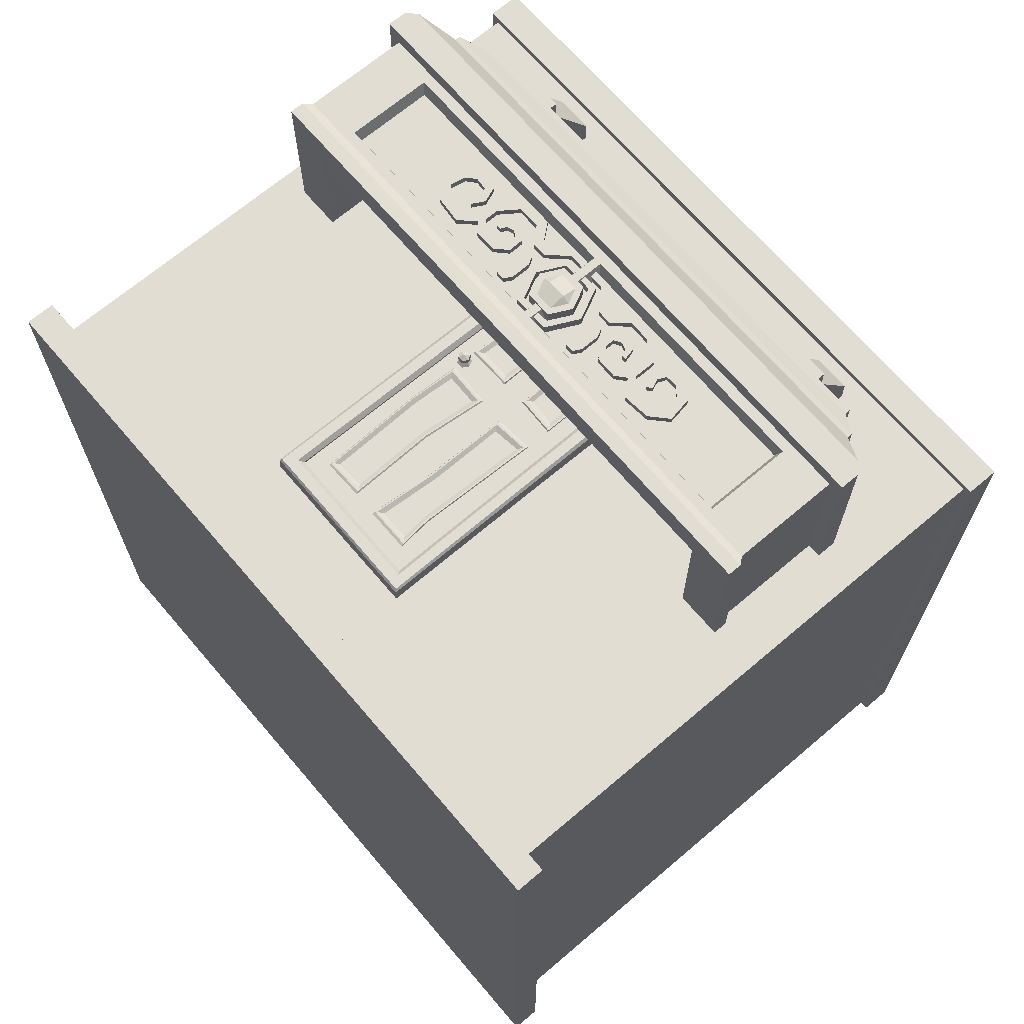
<metadata>
{"format":"obj","ext":"obj","renderer":"f3d","projection":"perspective","resolution":1024,"background":"white","views":[{"elev":68.3,"azim":-130.4,"up":"+Z"}]}
</metadata>
<code>
v -1.875 0.1726 1.479
v 1.875 0.1726 1.479
v -1.875 3.173 1.479
v 1.875 3.173 1.479
v -1.875 3.173 -2.271
v 1.875 3.173 -2.271
v -1.875 0.1726 -2.271
v 1.875 0.1726 -2.271
v -2.001 3.173 1.605
v 2.001 3.173 1.605
v 2.001 3.173 -2.397
v -2.001 3.173 -2.397
v -2.001 3.328 1.605
v 2.001 3.328 1.605
v 2.001 3.328 -2.397
v -2.001 3.328 -2.397
v -1.918 0.1726 -2.314
v 1.918 0.1726 -2.314
v 1.918 0.1726 1.522
v -1.918 0.1726 1.522
v -1.918 0 -2.314
v 1.918 0 -2.314
v 1.918 0 1.522
v -1.918 0 1.522
v 0 3.328 1.605
v -0.07315 1.326 2.323
v 0.1836 1.326 2.323
v -0.07315 1.326 2.234
v 0.1836 1.326 2.234
v -0.01611 1.443 2.234
v -0.01611 1.443 2.323
v -0.01611 1.21 2.323
v -0.01611 1.21 2.234
v 0.1265 1.21 2.323
v 0.1265 1.443 2.323
v 0.1265 1.443 2.234
v 0.1265 1.21 2.234
v 0.1065 1.243 2.323
v 0.1065 1.41 2.323
v 0.003948 1.41 2.323
v 0.003948 1.243 2.323
v -0.03704 1.326 2.323
v 0.1475 1.326 2.323
v 0.1065 1.326 2.347
v 0.003948 1.326 2.347
v -0.1338 1.326 2.302
v 0.2443 1.326 2.302
v -0.1338 1.326 2.234
v 0.2443 1.326 2.234
v -0.04984 1.498 2.234
v -0.04984 1.498 2.302
v -0.04984 1.155 2.302
v -0.04984 1.155 2.234
v 0.1603 1.155 2.302
v 0.1603 1.498 2.302
v 0.1603 1.498 2.234
v 0.1603 1.155 2.234
v 0.1402 1.187 2.302
v 0.1402 1.465 2.302
v -0.02978 1.465 2.302
v -0.02978 1.187 2.302
v -0.09775 1.326 2.302
v 0.2082 1.326 2.302
v 0.1402 1.465 2.234
v 0.1402 1.187 2.234
v -0.02978 1.187 2.234
v -0.02978 1.465 2.234
v -0.09775 1.326 2.234
v 0.2082 1.326 2.234
v 0.3421 1.469 2.234
v 0.3421 1.279 2.234
v 0.3421 1.469 2.284
v 0.3421 1.279 2.284
v 0.297 1.469 2.284
v 0.297 1.279 2.284
v 0.297 1.469 2.234
v 0.297 1.279 2.234
v 0.2735 1.427 2.234
v 0.2735 1.427 2.284
v 0.3656 1.427 2.284
v 0.3656 1.427 2.234
v 0.3656 1.321 2.284
v 0.2735 1.321 2.284
v 0.2735 1.321 2.234
v 0.3656 1.321 2.234
v 0.2851 1.171 2.234
v 0.2851 1.171 2.284
v 0.1998 1.088 2.284
v 0.1998 1.088 2.234
v 0.1698 1.126 2.284
v 0.2673 1.226 2.284
v 0.1698 1.126 2.234
v 0.2673 1.226 2.234
v 0.329 1.17 2.284
v 0.3437 1.227 2.284
v 0.3437 1.227 2.234
v 0.329 1.17 2.234
v 0.3947 1.091 2.284
v 0.4188 1.144 2.284
v 0.4188 1.144 2.234
v 0.3947 1.091 2.234
v 0.5565 1.09 2.284
v 0.538 1.145 2.284
v 0.538 1.145 2.234
v 0.5565 1.09 2.234
v 0.6507 1.203 2.284
v 0.6094 1.244 2.284
v 0.6094 1.244 2.234
v 0.6507 1.203 2.234
v 0.6507 1.32 2.284
v 0.6094 1.32 2.284
v 0.6094 1.32 2.234
v 0.6507 1.32 2.234
v 0.05521 1.126 2.284
v 0.05521 1.088 2.284
v 0.05521 1.088 2.234
v 0.05521 1.126 2.234
v 0.63 1.357 2.284
v 0.63 1.357 2.234
v 0.5772 1.402 2.284
v 0.5772 1.402 2.234
v 0.5566 1.365 2.284
v 0.5566 1.365 2.234
v 0.4609 1.401 2.284
v 0.4609 1.401 2.234
v 0.4752 1.367 2.284
v 0.4752 1.367 2.234
v 0.3973 1.34 2.284
v 0.3973 1.34 2.234
v 0.4317 1.326 2.284
v 0.4317 1.326 2.234
v 0.399 1.256 2.284
v 0.399 1.256 2.234
v 0.4299 1.276 2.284
v 0.4299 1.276 2.234
v 0.4593 1.216 2.284
v 0.4593 1.216 2.234
v 0.4683 1.252 2.284
v 0.4683 1.252 2.234
v 0.5308 1.237 2.284
v 0.5308 1.237 2.234
v 0.5069 1.265 2.284
v 0.5069 1.265 2.234
v 0.546 1.298 2.284
v 0.546 1.298 2.234
v 0.5221 1.298 2.284
v 0.5221 1.298 2.234
v 0.7186 1.389 2.284
v 0.7032 1.436 2.284
v 0.7032 1.436 2.234
v 0.7186 1.389 2.234
v 0.8226 1.374 2.284
v 0.8462 1.423 2.284
v 0.8462 1.423 2.234
v 0.8226 1.374 2.234
v 0.8788 1.326 2.284
v 0.935 1.34 2.284
v 0.935 1.34 2.234
v 0.8788 1.326 2.234
v 0.8635 1.243 2.284
v 0.913 1.213 2.284
v 0.913 1.213 2.234
v 0.8635 1.243 2.234
v 0.8164 1.203 2.284
v 0.826 1.156 2.284
v 0.826 1.156 2.234
v 0.8164 1.203 2.234
v 0.7511 1.208 2.284
v 0.7209 1.174 2.284
v 0.7209 1.174 2.234
v 0.7511 1.208 2.234
v 0.7315 1.252 2.284
v 0.6903 1.253 2.284
v 0.6903 1.253 2.234
v 0.7315 1.252 2.234
v 0.7518 1.301 2.284
v 0.7276 1.32 2.284
v 0.7276 1.32 2.234
v 0.7518 1.301 2.234
v -0.2317 1.469 2.234
v -0.2317 1.279 2.234
v -0.2317 1.469 2.284
v -0.2317 1.279 2.284
v -0.1865 1.469 2.284
v -0.1865 1.279 2.284
v -0.1865 1.469 2.234
v -0.1865 1.279 2.234
v -0.1631 1.427 2.234
v -0.1631 1.427 2.284
v -0.2552 1.427 2.284
v -0.2552 1.427 2.234
v -0.2552 1.321 2.284
v -0.1631 1.321 2.284
v -0.1631 1.321 2.234
v -0.2552 1.321 2.234
v -0.1747 1.171 2.234
v -0.1747 1.171 2.284
v -0.08941 1.088 2.284
v -0.08941 1.088 2.234
v -0.05935 1.126 2.284
v -0.1568 1.226 2.284
v -0.05935 1.126 2.234
v -0.1568 1.226 2.234
v -0.2186 1.17 2.284
v -0.2333 1.227 2.284
v -0.2333 1.227 2.234
v -0.2186 1.17 2.234
v -0.2843 1.091 2.284
v -0.3084 1.144 2.284
v -0.3084 1.144 2.234
v -0.2843 1.091 2.234
v -0.4461 1.09 2.284
v -0.4276 1.145 2.284
v -0.4276 1.145 2.234
v -0.4461 1.09 2.234
v -0.5402 1.203 2.284
v -0.499 1.244 2.284
v -0.499 1.244 2.234
v -0.5402 1.203 2.234
v -0.5402 1.32 2.284
v -0.499 1.32 2.284
v -0.499 1.32 2.234
v -0.5402 1.32 2.234
v -0.5196 1.357 2.284
v -0.5196 1.357 2.234
v -0.4668 1.402 2.284
v -0.4668 1.402 2.234
v -0.4462 1.365 2.284
v -0.4462 1.365 2.234
v -0.3505 1.401 2.284
v -0.3505 1.401 2.234
v -0.3647 1.367 2.284
v -0.3647 1.367 2.234
v -0.2869 1.34 2.284
v -0.2869 1.34 2.234
v -0.3212 1.326 2.284
v -0.3212 1.326 2.234
v -0.2886 1.256 2.284
v -0.2886 1.256 2.234
v -0.3195 1.276 2.284
v -0.3195 1.276 2.234
v -0.3489 1.216 2.284
v -0.3489 1.216 2.234
v -0.3579 1.252 2.284
v -0.3579 1.252 2.234
v -0.4204 1.237 2.284
v -0.4204 1.237 2.234
v -0.3965 1.265 2.284
v -0.3965 1.265 2.234
v -0.4356 1.298 2.284
v -0.4356 1.298 2.234
v -0.4117 1.298 2.284
v -0.4117 1.298 2.234
v -0.6082 1.389 2.284
v -0.5928 1.436 2.284
v -0.5928 1.436 2.234
v -0.6082 1.389 2.234
v -0.7121 1.374 2.284
v -0.7358 1.423 2.284
v -0.7358 1.423 2.234
v -0.7121 1.374 2.234
v -0.7684 1.326 2.284
v -0.8246 1.34 2.284
v -0.8246 1.34 2.234
v -0.7684 1.326 2.234
v -0.7531 1.243 2.284
v -0.8026 1.213 2.284
v -0.8026 1.213 2.234
v -0.7531 1.243 2.234
v -0.706 1.203 2.284
v -0.7156 1.156 2.284
v -0.7156 1.156 2.234
v -0.706 1.203 2.234
v -0.6407 1.208 2.284
v -0.6105 1.174 2.284
v -0.6105 1.174 2.234
v -0.6407 1.208 2.234
v -0.6211 1.252 2.284
v -0.5799 1.253 2.284
v -0.5799 1.253 2.234
v -0.6211 1.252 2.234
v -0.6414 1.301 2.284
v -0.6171 1.32 2.284
v -0.6171 1.32 2.234
v -0.6414 1.301 2.234
v -1.077 0.5167 2.072
v -0.8769 0.5167 2.072
v -1.077 0.5889 2.072
v -0.8769 0.5889 2.072
v -1.077 0.5889 1.479
v -0.8769 0.5889 1.479
v -1.077 0.2886 1.479
v -0.8769 0.2886 1.479
v -0.8769 0.5889 1.604
v -0.8769 0.2886 1.604
v -1.077 0.2886 1.604
v -1.077 0.5889 1.604
v -0.8769 0.5889 1.95
v -0.8769 0.5167 1.95
v -1.077 0.5167 1.95
v -1.077 0.5889 1.95
v 0.9873 0.5167 2.072
v 1.187 0.5167 2.072
v 0.9873 0.5889 2.072
v 1.187 0.5889 2.072
v 0.9873 0.5889 1.479
v 1.187 0.5889 1.479
v 0.9873 0.2886 1.479
v 1.187 0.2886 1.479
v 1.187 0.5889 1.604
v 1.187 0.2886 1.604
v 0.9873 0.2886 1.604
v 0.9873 0.5889 1.604
v 1.187 0.5889 1.95
v 1.187 0.5167 1.95
v 0.9873 0.5167 1.95
v 0.9873 0.5889 1.95
v -1.323 0.5889 2.15
v 1.434 0.5889 2.15
v -1.655 0.9975 2.397
v 1.765 0.9975 2.397
v -1.655 0.9975 1.479
v 1.765 0.9975 1.479
v -1.323 0.5889 1.479
v 1.434 0.5889 1.479
v -1.655 0.8933 1.479
v -1.655 0.8933 2.397
v 1.765 0.8933 2.397
v 1.765 0.8933 1.479
v -1.604 0.8433 1.479
v -1.604 0.8433 2.397
v 1.714 0.8433 2.397
v 1.714 0.8433 1.479
v -1.443 0.7314 1.479
v -1.443 0.7314 2.232
v 1.554 0.7314 2.232
v 1.554 0.7314 1.479
v -1.443 0.7034 1.479
v -1.443 0.7034 2.232
v 1.554 0.7034 2.232
v 1.554 0.7034 1.479
v -1.323 0.617 1.479
v -1.323 0.617 2.15
v 1.434 0.617 2.15
v 1.434 0.617 1.479
v 0.05521 0.9975 2.397
v 0.05521 0.8933 2.397
v 0.05521 0.8433 2.397
v 0.05521 0.7314 2.232
v 0.05521 0.7034 2.232
v 0.05521 0.617 2.15
v 0.05521 0.5889 2.15
v 0.05521 0.5889 1.479
v 0.05521 0.9975 2.309
v 1.693 0.9975 2.309
v 1.693 0.9975 1.479
v -1.583 0.9975 2.309
v -1.583 0.9975 1.479
v 0.05521 0.9975 1.479
v 0.05521 0.9975 2.163
v 1.483 0.9975 2.163
v 1.483 0.9975 1.479
v -1.373 0.9975 2.163
v -1.373 0.9975 1.479
v 0.05521 1.572 2.309
v 1.693 1.572 2.309
v 1.483 1.572 2.163
v 0.05521 1.572 2.163
v 1.693 1.572 1.479
v 1.483 1.572 1.479
v -1.583 1.572 2.309
v -1.373 1.572 2.163
v -1.583 1.572 1.479
v -1.373 1.572 1.479
v 0.05521 1.615 2.333
v 1.728 1.615 2.315
v 1.483 1.615 2.163
v 0.05521 1.615 2.163
v 1.728 1.615 1.472
v 1.483 1.615 1.479
v -1.617 1.615 2.333
v -1.373 1.615 2.163
v -1.617 1.615 1.472
v -1.373 1.615 1.479
v 0.05521 1.688 2.333
v 1.728 1.688 2.315
v 1.483 1.688 2.163
v 0.05521 1.688 2.163
v 1.728 1.688 1.472
v 1.483 1.688 1.479
v -1.617 1.688 2.333
v -1.373 1.688 2.163
v -1.617 1.688 1.472
v -1.373 1.688 1.479
v 0.07734 1.053 2.309
v 1.422 1.053 2.309
v 1.422 1.516 2.309
v 0.07734 1.516 2.309
v -1.311 1.053 2.309
v 0.03308 1.053 2.309
v 0.03308 1.516 2.309
v -1.311 1.516 2.309
v 0.1052 1.075 2.245
v 1.395 1.075 2.245
v 1.395 1.494 2.245
v 0.1052 1.494 2.245
v -1.284 1.075 2.245
v 0.005226 1.075 2.245
v 0.005226 1.494 2.245
v -1.284 1.494 2.245
v -0.3287 0.9731 1.541
v 0.432 0.9821 1.541
v -0.3462 2.727 1.541
v 0.4413 2.721 1.541
v 0.05864 2.733 1.541
v 0.05521 0.9731 1.541
v 0.4566 1.716 1.541
v 0.03662 1.725 1.541
v -0.3462 1.716 1.541
v 0.117 1.091 1.541
v 0.3334 1.121 1.541
v 0.3556 1.627 1.541
v 0.1104 1.623 1.541
v -0.2401 1.091 1.541
v -0.01064 1.091 1.541
v -0.03058 1.618 1.541
v -0.2455 1.627 1.541
v 0.3556 1.76 1.541
v 0.1082 1.769 1.541
v 0.3493 2.614 1.541
v 0.1298 2.609 1.541
v -0.03219 1.778 1.541
v -0.2453 1.76 1.541
v -0.005749 2.615 1.541
v -0.2452 2.615 1.541
v 0.1202 1.099 1.548
v 0.3309 1.129 1.548
v 0.3524 1.619 1.548
v 0.1144 1.614 1.548
v -0.2379 1.096 1.548
v -0.01349 1.096 1.548
v -0.03305 1.612 1.548
v -0.2428 1.621 1.548
v 0.3497 1.773 1.548
v 0.1152 1.781 1.548
v 0.3446 2.603 1.548
v 0.1361 2.596 1.548
v -0.03516 1.794 1.548
v -0.2416 1.775 1.548
v -0.00967 2.6 1.548
v -0.2414 2.601 1.548
v 0.129 1.109 1.548
v 0.3232 1.139 1.548
v 0.3434 1.608 1.548
v 0.1248 1.604 1.548
v -0.23 1.109 1.548
v -0.02284 1.109 1.548
v -0.04111 1.597 1.548
v -0.2338 1.608 1.548
v 0.3434 1.785 1.548
v 0.1225 1.793 1.548
v 0.3396 2.591 1.548
v 0.1424 2.584 1.548
v -0.04282 1.805 1.548
v -0.2335 1.786 1.548
v -0.01875 2.59 1.548
v -0.233 2.592 1.548
v 0.1514 1.136 1.533
v 0.3034 1.161 1.533
v 0.3203 1.583 1.533
v 0.1503 1.581 1.533
v -0.2091 1.135 1.533
v -0.04598 1.135 1.533
v -0.06095 1.569 1.533
v -0.2117 1.581 1.533
v 0.3203 1.81 1.533
v 0.1486 1.814 1.533
v 0.3193 2.567 1.533
v 0.1647 2.56 1.533
v -0.06319 1.829 1.533
v -0.2113 1.812 1.533
v -0.04373 2.567 1.533
v -0.2099 2.568 1.533
v -0.3305 0.9731 1.491
v 0.05521 0.9731 1.491
v -0.3462 1.716 1.491
v 0.4348 0.9807 1.491
v 0.4566 1.716 1.491
v -0.3462 2.729 1.491
v 0.05795 2.734 1.491
v 0.4428 2.723 1.491
v 0.3712 1.73 1.541
v 0.3304 1.73 1.541
v 0.31 1.695 1.541
v 0.3304 1.659 1.541
v 0.3712 1.659 1.541
v 0.3915 1.695 1.541
v 0.3598 1.71 1.563
v 0.3417 1.71 1.563
v 0.3327 1.695 1.563
v 0.3417 1.679 1.563
v 0.3598 1.679 1.563
v 0.3689 1.695 1.563
v 0.3687 1.726 1.582
v 0.3328 1.726 1.582
v 0.3149 1.695 1.582
v 0.3328 1.663 1.582
v 0.3687 1.663 1.582
v 0.3866 1.695 1.582
v 0.3668 1.722 1.604
v 0.3347 1.722 1.604
v 0.3187 1.695 1.604
v 0.3347 1.667 1.604
v 0.3668 1.667 1.604
v 0.3829 1.695 1.604
v 0.3508 1.695 1.62
v -0.328 0.9975 1.558
v -0.3403 0.9975 1.382
v 0.4294 1.01 1.558
v 0.4493 0.9989 1.382
v -0.3448 2.712 1.558
v -0.3448 2.719 1.382
v 0.44 2.707 1.558
v 0.4512 2.717 1.382
v -0.4321 0.9975 1.382
v -0.4273 2.807 1.382
v -0.4225 0.9975 1.568
v -0.4273 2.802 1.568
v 0.5362 2.805 1.382
v 0.5294 2.799 1.568
v 0.5419 0.9975 1.382
v 0.5305 0.9992 1.568
v -0.3654 2.734 1.58
v -0.3497 0.9975 1.58
v -0.361 0.9975 1.382
v -0.3654 2.741 1.382
v 0.472 2.739 1.382
v 0.4706 0.9982 1.382
v 0.4534 1.006 1.58
v 0.4619 2.729 1.58
v -0.4165 2.792 1.58
v -0.4037 0.9975 1.58
v -0.402 0.9975 1.382
v -0.4055 2.783 1.382
v 0.5134 2.782 1.382
v 0.5122 0.9975 1.382
v 0.5117 0.9999 1.58
v 0.5177 2.788 1.58
v 0.4493 2.246 1.491
v 0.4485 2.245 1.541
v 0.3671 2.042 1.541
v 0.3619 2.042 1.548
v 0.3563 2.042 1.548
v 0.3346 2.041 1.533
v 0.1797 2.128 1.533
v 0.1556 2.13 1.548
v 0.1488 2.131 1.548
v 0.1422 2.132 1.541
v 0.04821 2.256 1.541
v -0.03198 2.241 1.541
v -0.03544 2.241 1.548
v -0.04385 2.241 1.548
v -0.06665 2.24 1.533
v -0.1929 2.427 1.533
v -0.2155 2.427 1.548
v -0.2238 2.427 1.548
v -0.2275 2.428 1.541
v -0.3462 2.248 1.541
v -0.3462 2.249 1.491
f 13 25 14 15 16
f 21 22 23 24
f 2 4 3 1
f 3 4 10 9
f 4 6 11 10
f 6 5 12 11
f 5 3 9 12
f 9 10 14 25 13
f 10 11 15 14
f 11 12 16 15
f 12 9 13 16
f 7 8 18 17
f 8 2 19 18
f 2 1 20 19
f 1 7 17 20
f 17 18 22 21
f 18 19 23 22
f 19 20 24 23
f 20 17 21 24
f 37 34 32 33
f 35 36 30 31
f 26 31 30 28
f 28 33 32 26
f 36 35 27 29
f 34 37 29 27
f 35 31 40 39
f 41 32 34 38
f 26 32 41 42
f 31 26 42 40
f 34 27 43 38
f 27 35 39 43
f 39 40 45 44
f 45 41 38 44
f 42 41 45
f 40 42 45
f 38 43 44
f 43 39 44
f 57 54 52 53
f 55 56 50 51
f 46 51 50 48
f 48 53 52 46
f 56 55 47 49
f 54 57 49 47
f 55 51 60 59
f 52 54 58 61
f 46 52 61 62
f 51 46 62 60
f 54 47 63 58
f 47 55 59 63
f 59 60 67 64
f 60 62 68 67
f 63 59 64 69
f 58 65 66 61
f 61 66 68 62
f 63 69 65 58
f 85 81 80 82
f 82 80 79 83
f 83 79 78 84
f 71 73 75 77
f 76 74 72 70
f 74 76 78 79
f 72 74 79 80
f 70 72 80 81
f 83 75 73 82
f 84 77 75 83
f 82 73 71 85
f 86 87 88 89
f 87 91 90 88
f 90 91 93 92
f 176 179 178 177
f 87 94 95 91
f 91 95 96 93
f 86 97 94 87
f 94 98 99 95
f 95 99 100 96
f 97 101 98 94
f 98 102 103 99
f 99 103 104 100
f 101 105 102 98
f 102 106 107 103
f 103 107 108 104
f 105 109 106 102
f 106 110 118 111 107
f 107 111 112 108
f 109 113 110 106
f 88 90 114 115
f 116 89 88 115
f 114 90 92 117
f 145 147 146 144
f 119 121 120 118
f 118 120 122 111
f 111 122 123 112
f 121 125 124 120
f 120 124 126 122
f 122 126 127 123
f 125 129 128 124
f 124 128 130 126
f 126 130 131 127
f 129 133 132 128
f 128 132 134 130
f 130 134 135 131
f 133 137 136 132
f 132 136 138 134
f 134 138 139 135
f 137 141 140 136
f 136 140 142 138
f 138 142 143 139
f 141 145 144 140
f 140 144 146 142
f 142 146 147 143
f 110 148 149 118
f 118 149 150 119
f 113 151 148 110
f 148 152 153 149
f 149 153 154 150
f 151 155 152 148
f 152 156 157 153
f 153 157 158 154
f 155 159 156 152
f 156 160 161 157
f 157 161 162 158
f 159 163 160 156
f 160 164 165 161
f 161 165 166 162
f 163 167 164 160
f 164 168 169 165
f 165 169 170 166
f 167 171 168 164
f 168 172 173 169
f 169 173 174 170
f 171 175 172 168
f 172 176 177 173
f 173 177 178 174
f 175 179 176 172
f 195 192 190 191
f 192 193 189 190
f 193 194 188 189
f 181 187 185 183
f 186 180 182 184
f 184 189 188 186
f 182 190 189 184
f 180 191 190 182
f 193 192 183 185
f 194 193 185 187
f 192 195 181 183
f 196 199 198 197
f 197 198 200 201
f 200 202 203 201
f 282 283 284 285
f 197 201 205 204
f 201 203 206 205
f 196 197 204 207
f 204 205 209 208
f 205 206 210 209
f 207 204 208 211
f 208 209 213 212
f 209 210 214 213
f 211 208 212 215
f 212 213 217 216
f 213 214 218 217
f 215 212 216 219
f 216 217 221 224 220
f 217 218 222 221
f 219 216 220 223
f 198 115 114 200
f 116 115 198 199
f 114 117 202 200
f 251 250 252 253
f 225 224 226 227
f 224 221 228 226
f 221 222 229 228
f 227 226 230 231
f 226 228 232 230
f 228 229 233 232
f 231 230 234 235
f 230 232 236 234
f 232 233 237 236
f 235 234 238 239
f 234 236 240 238
f 236 237 241 240
f 239 238 242 243
f 238 240 244 242
f 240 241 245 244
f 243 242 246 247
f 242 244 248 246
f 244 245 249 248
f 247 246 250 251
f 246 248 252 250
f 248 249 253 252
f 220 224 255 254
f 224 225 256 255
f 223 220 254 257
f 254 255 259 258
f 255 256 260 259
f 257 254 258 261
f 258 259 263 262
f 259 260 264 263
f 261 258 262 265
f 262 263 267 266
f 263 264 268 267
f 265 262 266 269
f 266 267 271 270
f 267 268 272 271
f 269 266 270 273
f 270 271 275 274
f 271 272 276 275
f 273 270 274 277
f 274 275 279 278
f 275 276 280 279
f 277 274 278 281
f 278 279 283 282
f 279 280 284 283
f 281 278 282 285
f 286 287 289 288
f 292 293 295 296
f 294 295 293 291
f 292 296 297 290
f 298 299 295 294
f 296 295 299 300
f 297 296 300 301
f 287 299 298 289
f 300 299 287 286
f 301 300 286 288
f 302 303 305 304
f 308 309 311 312
f 310 311 309 307
f 308 312 313 306
f 314 315 311 310
f 312 311 315 316
f 313 312 316 317
f 303 315 314 305
f 316 315 303 302
f 317 316 302 304
f 346 347 328 321
f 359 360 361 362
f 352 353 325 319
f 328 329 323 321
f 326 327 320 322
f 330 331 327 326
f 347 348 332 328
f 332 333 329 328
f 334 335 331 330
f 348 349 336 332
f 336 337 333 332
f 338 339 335 334
f 349 350 340 336
f 340 341 337 336
f 342 343 339 338
f 350 351 344 340
f 344 345 341 340
f 324 318 343 342
f 351 352 319 344
f 319 325 345 344
f 363 360 359 364
f 327 347 346 320
f 331 348 347 327
f 335 349 348 331
f 339 350 349 335
f 343 351 350 339
f 318 352 351 343
f 324 353 352 318
f 346 321 355 354
f 321 323 356 355
f 320 346 354 357
f 322 320 357 358
f 385 386 387 388
f 386 389 390 387
f 391 385 388 392
f 393 391 392 394
f 403 404 405 406
f 361 360 368 367
f 355 356 369 366
f 356 362 370 369
f 362 361 367 370
f 407 408 409 410
f 360 363 372 368
f 358 357 371 373
f 363 364 374 372
f 364 358 373 374
f 365 366 376 375
f 367 368 378 377
f 366 369 379 376
f 369 370 380 379
f 370 367 377 380
f 371 365 375 381
f 368 372 382 378
f 373 371 381 383
f 372 374 384 382
f 374 373 383 384
f 375 376 386 385
f 377 378 388 387
f 376 379 389 386
f 379 380 390 389
f 380 377 387 390
f 381 375 385 391
f 378 382 392 388
f 383 381 391 393
f 382 384 394 392
f 384 383 393 394
f 354 355 396 395
f 355 366 397 396
f 366 365 398 397
f 365 354 395 398
f 357 354 400 399
f 354 365 401 400
f 365 371 402 401
f 371 357 399 402
f 395 396 404 403
f 396 397 405 404
f 397 398 406 405
f 398 395 403 406
f 399 400 408 407
f 400 401 409 408
f 401 402 410 409
f 402 399 407 410
f 468 469 470 471
f 472 473 474 475
f 477 476 554 555
f 481 480 563 564
f 416 412 421 420
f 412 417 422 421
f 417 418 423 422
f 418 416 420 423
f 411 416 425 424
f 416 418 426 425
f 418 419 427 426
f 419 411 424 427
f 418 417 428 429
f 417 550 551 428
f 414 415 431 430
f 558 559 418 429
f 419 418 432 433
f 418 559 560 432
f 415 413 435 434
f 567 568 419 433
f 420 421 437 436
f 421 422 438 437
f 422 423 439 438
f 423 420 436 439
f 424 425 441 440
f 425 426 442 441
f 426 427 443 442
f 427 424 440 443
f 429 428 444 445
f 428 551 552 444
f 430 431 447 446
f 557 558 429 445
f 433 432 448 449
f 432 560 561 448
f 434 435 451 450
f 566 567 433 449
f 436 437 453 452
f 437 438 454 453
f 438 439 455 454
f 439 436 452 455
f 440 441 457 456
f 441 442 458 457
f 442 443 459 458
f 443 440 456 459
f 445 444 460 461
f 444 552 553 460
f 446 447 463 462
f 556 557 445 461
f 449 448 464 465
f 448 561 562 464
f 450 451 467 466
f 565 566 449 465
f 452 453 469 468
f 453 454 470 469
f 454 455 471 470
f 455 452 468 471
f 456 457 473 472
f 457 458 474 473
f 458 459 475 474
f 459 456 472 475
f 461 460 476 477
f 460 553 554 476
f 462 463 479 478
f 555 556 461 477
f 465 464 480 481
f 464 562 563 480
f 466 467 483 482
f 564 565 465 481
f 416 411 484 485
f 411 419 486 484
f 417 412 487 488
f 413 415 490 489
f 415 414 491 490
f 412 416 485 487
f 549 550 417 488
f 419 568 569 486
f 492 493 499 498
f 493 494 500 499
f 494 495 501 500
f 495 496 502 501
f 496 497 503 502
f 497 492 498 503
f 498 499 505 504
f 499 500 506 505
f 500 501 507 506
f 501 502 508 507
f 502 503 509 508
f 503 498 504 509
f 504 505 511 510
f 505 506 512 511
f 506 507 513 512
f 507 508 514 513
f 508 509 515 514
f 509 504 510 515
f 510 511 516
f 511 512 516
f 512 513 516
f 513 514 516
f 514 515 516
f 515 510 516
f 526 525 527 528
f 529 526 528 530
f 531 529 530 532
f 522 521 517 518
f 524 523 521 522
f 520 519 523 524
f 522 518 535 536
f 517 521 533 534
f 524 522 536 537
f 521 523 540 533
f 520 524 537 538
f 523 519 539 540
f 518 517 534 535
f 519 520 538 539
f 542 534 533 541
f 543 535 534 542
f 544 536 535 543
f 545 537 536 544
f 546 538 537 545
f 547 539 538 546
f 548 540 539 547
f 548 541 533 540
f 527 542 541 528
f 525 543 542 527
f 526 544 543 525
f 529 545 544 526
f 531 546 545 529
f 532 547 546 531
f 530 548 547 532
f 528 541 548 530
f 414 550 549 491
f 551 550 414 430
f 552 551 430 446
f 553 552 446 462
f 554 553 462 478
f 555 554 478 479
f 463 556 555 479
f 447 557 556 463
f 431 558 557 447
f 415 559 558 431
f 560 559 415 434
f 561 560 434 450
f 562 561 450 466
f 563 562 466 482
f 564 563 482 483
f 467 565 564 483
f 451 566 565 467
f 435 567 566 451
f 413 568 567 435
f 569 568 413 489
f 5 6 8 7
f 2 8 6 4
f 5 7 1 3

</code>
